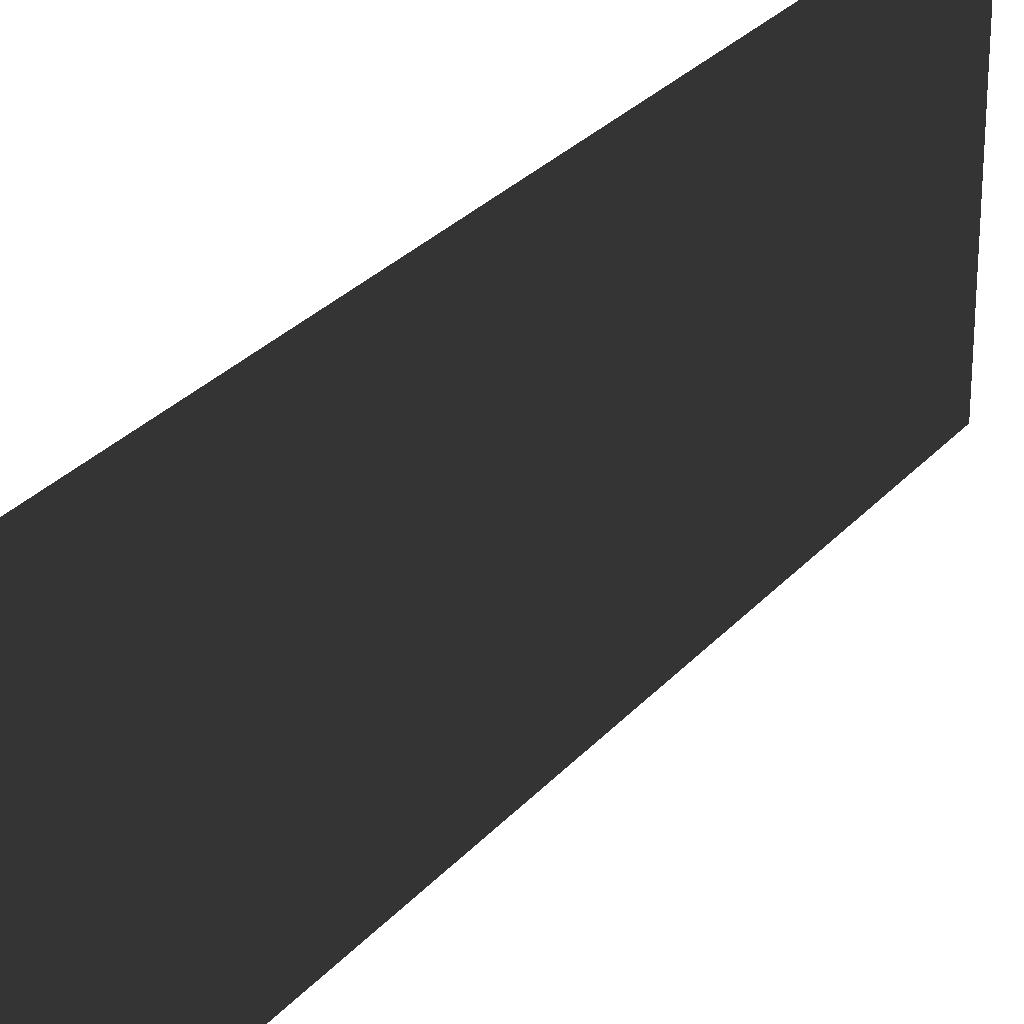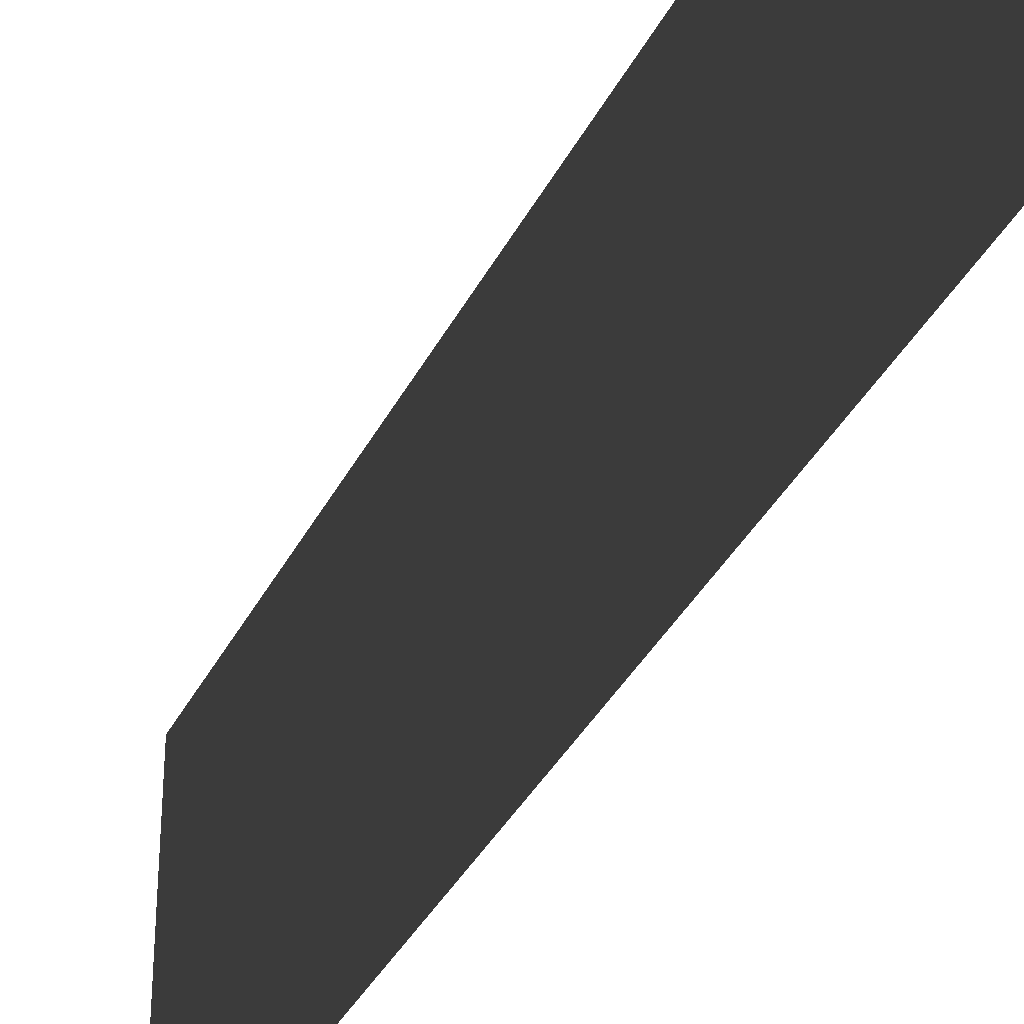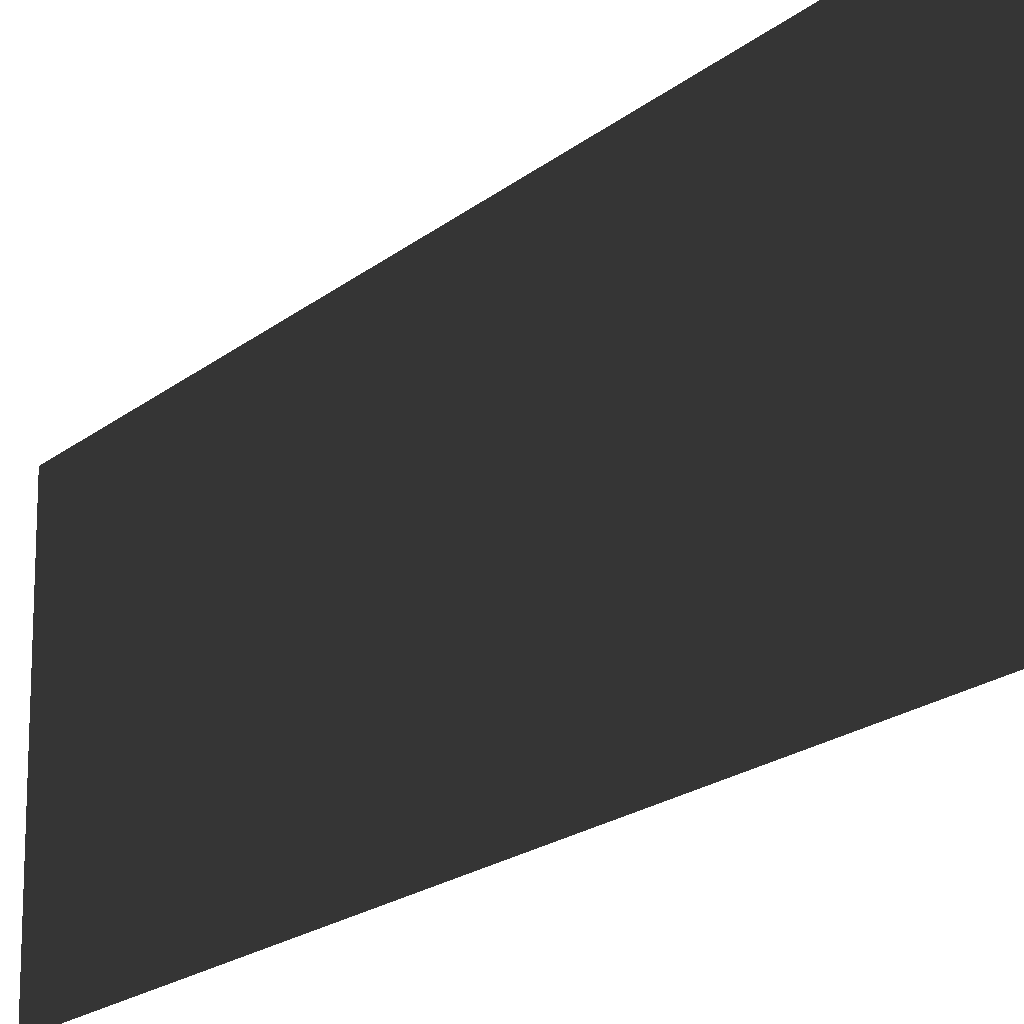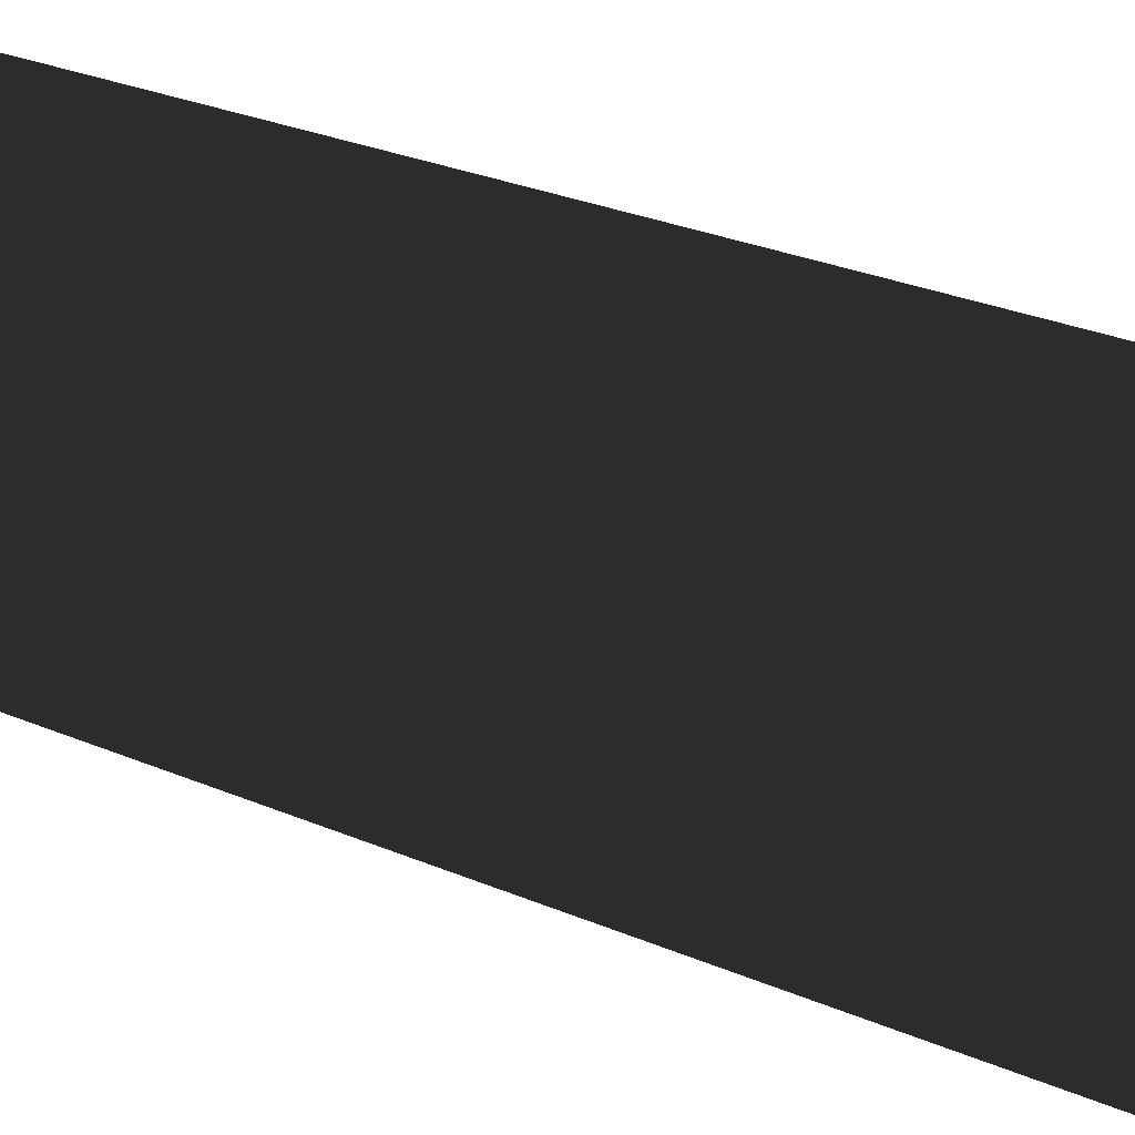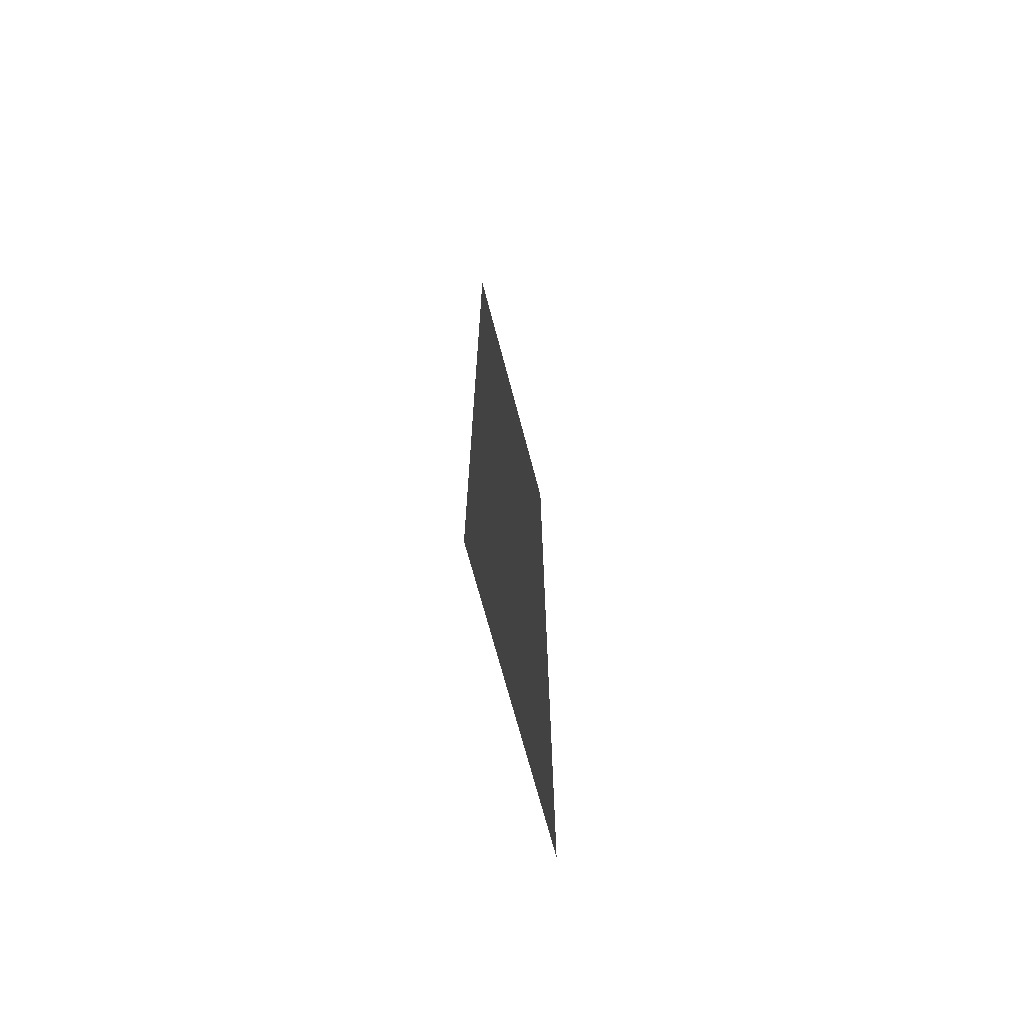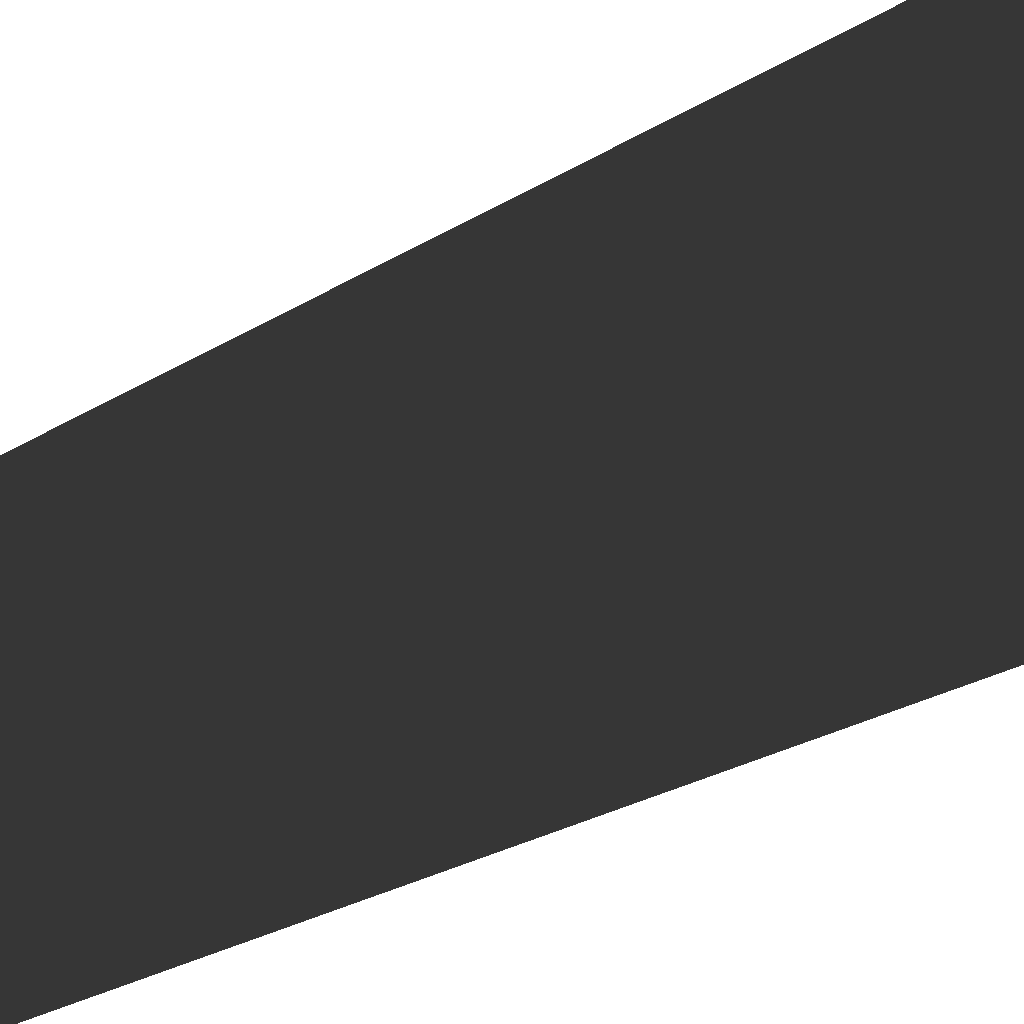
<metadata>
{"format":"obj","ext":"obj","renderer":"f3d","projection":"perspective","resolution":1024,"background":"white","views":[{"elev":27.8,"azim":31.7,"up":"+Z"},{"elev":-35.3,"azim":-23.6,"up":"+Z"},{"elev":-18.3,"azim":147.1,"up":"+Z"},{"elev":24.5,"azim":126.5,"up":"+Z"},{"elev":-69.3,"azim":-165.3,"up":"+Y"},{"elev":-24.0,"azim":-43.3,"up":"+Z"}]}
</metadata>
<code>
v -0.2 -1.083e-06 1
v -0.2 3 1.028e-06
v -0.2 3 1
v -0.2 -8.755e-07 1.028e-06
g wall01_1m_19188_379
f 1 3 2
f 2 4 1

</code>
